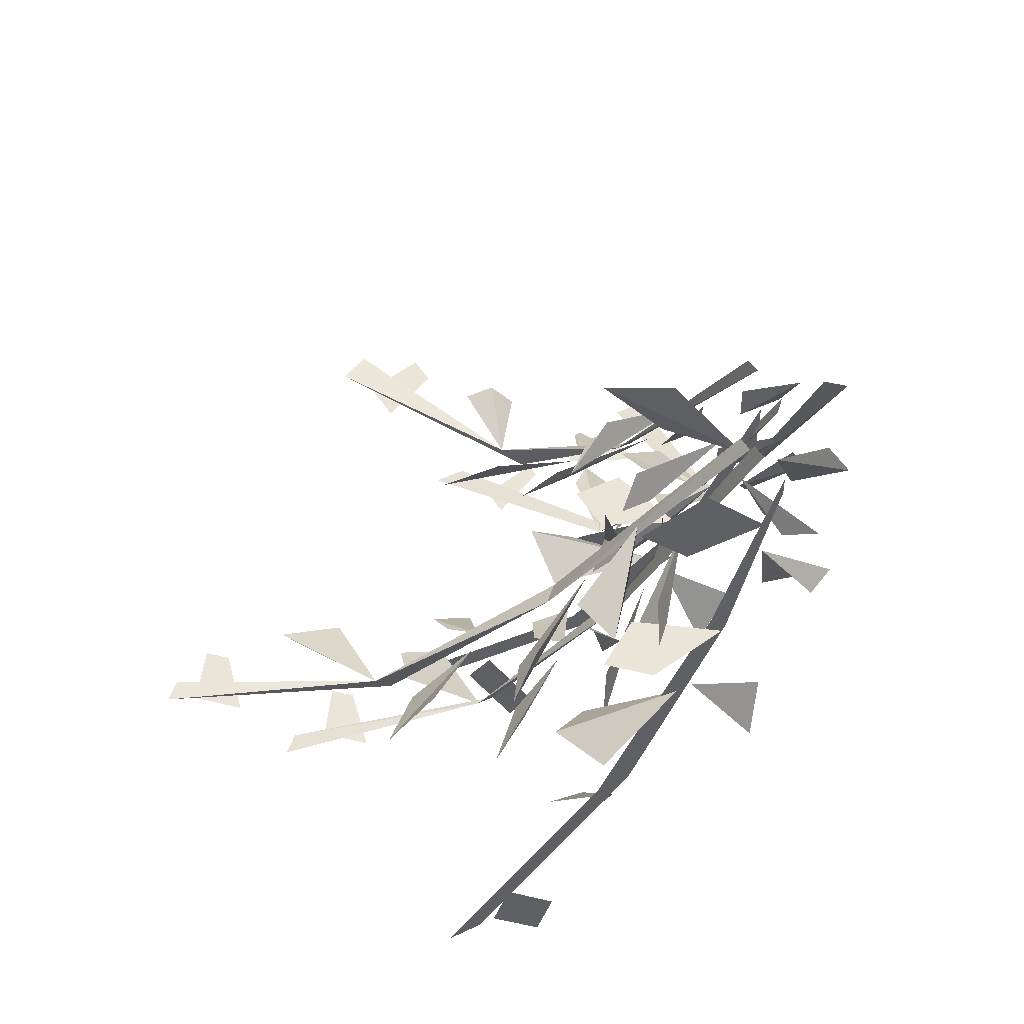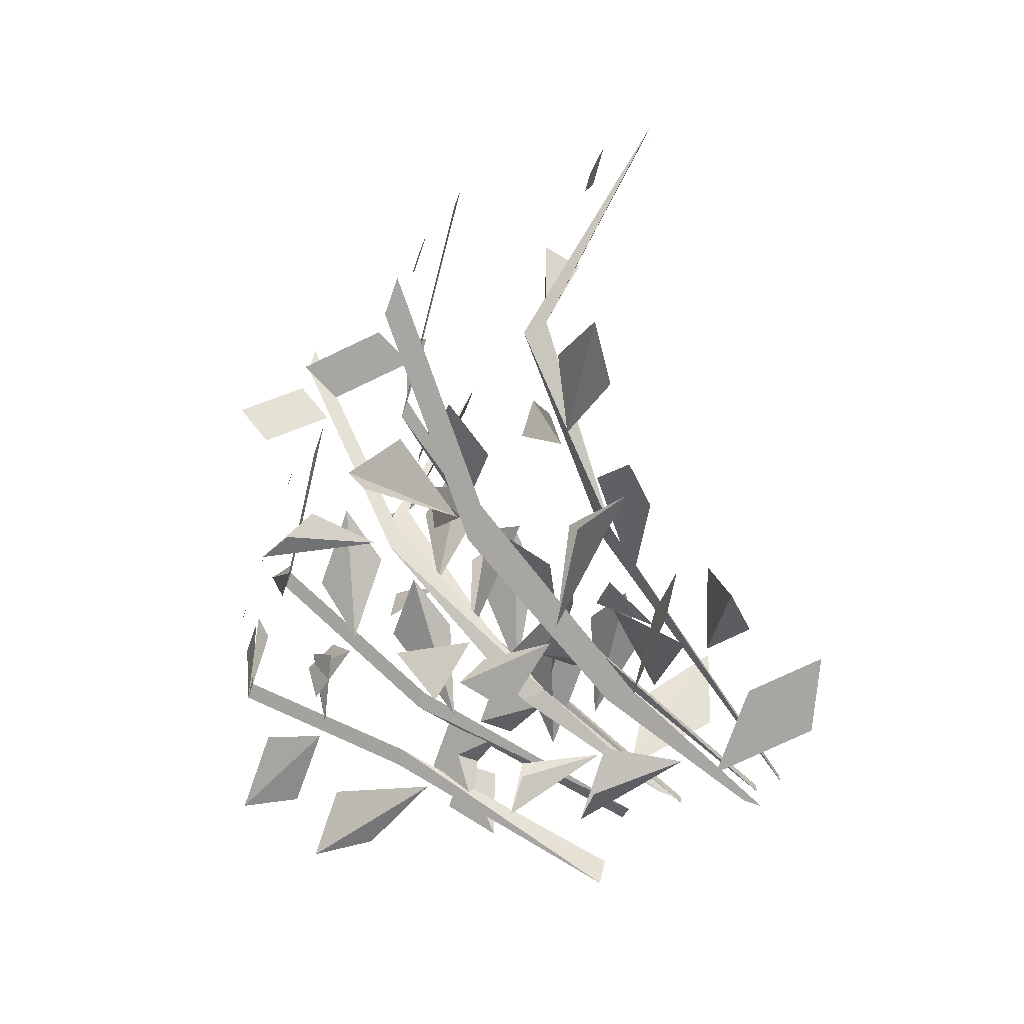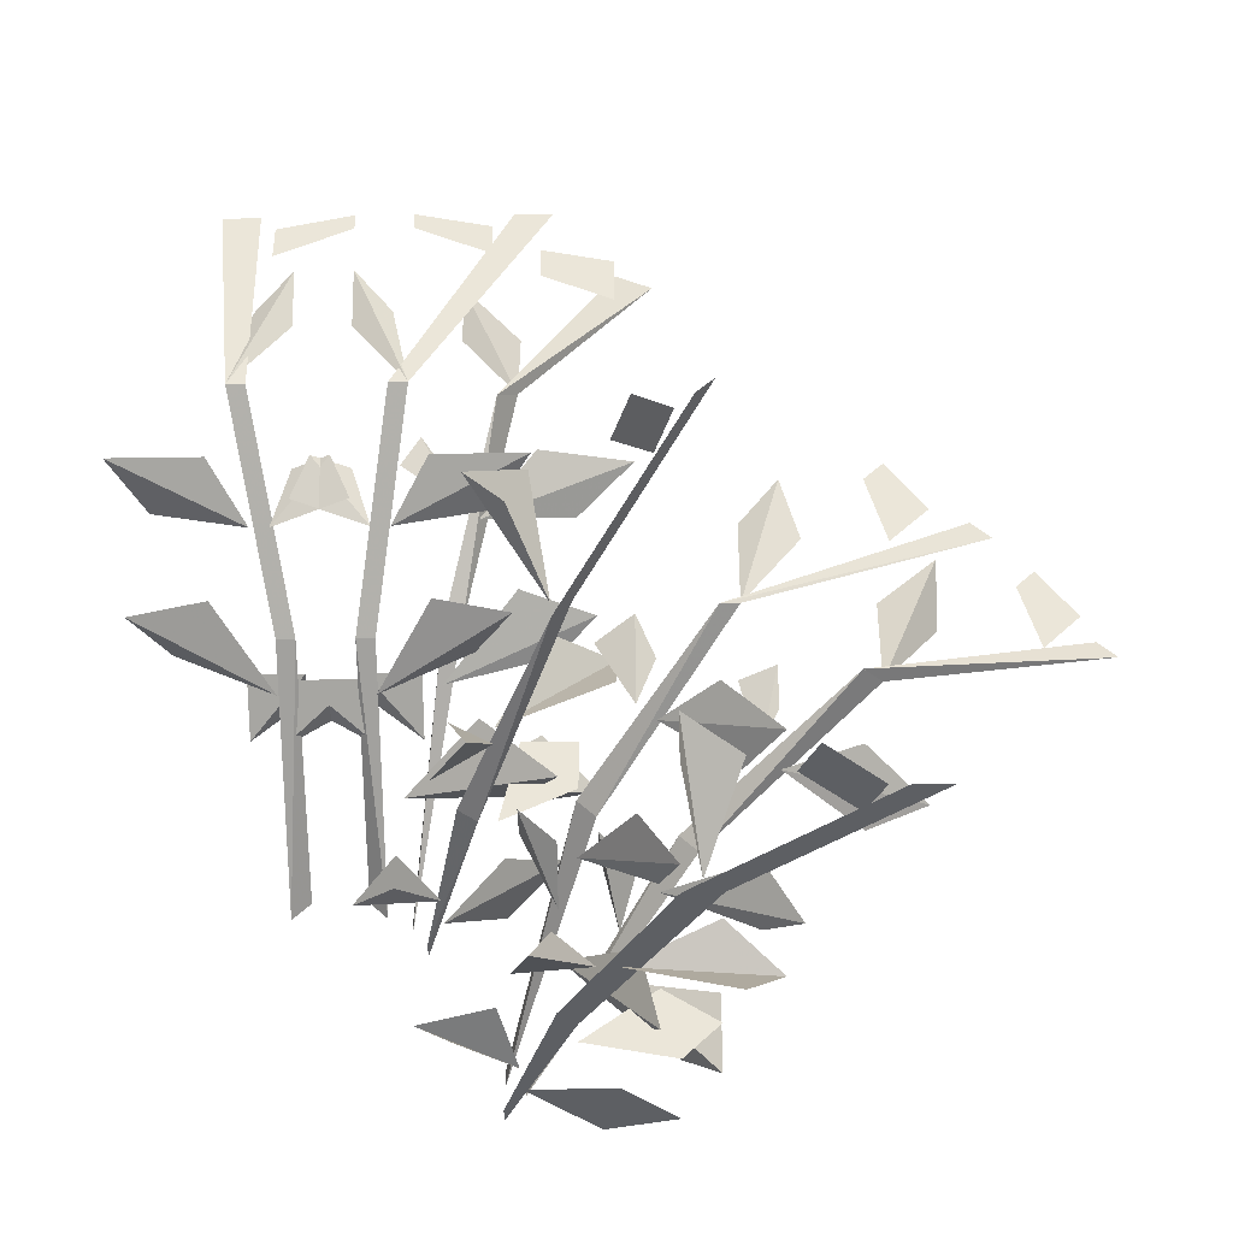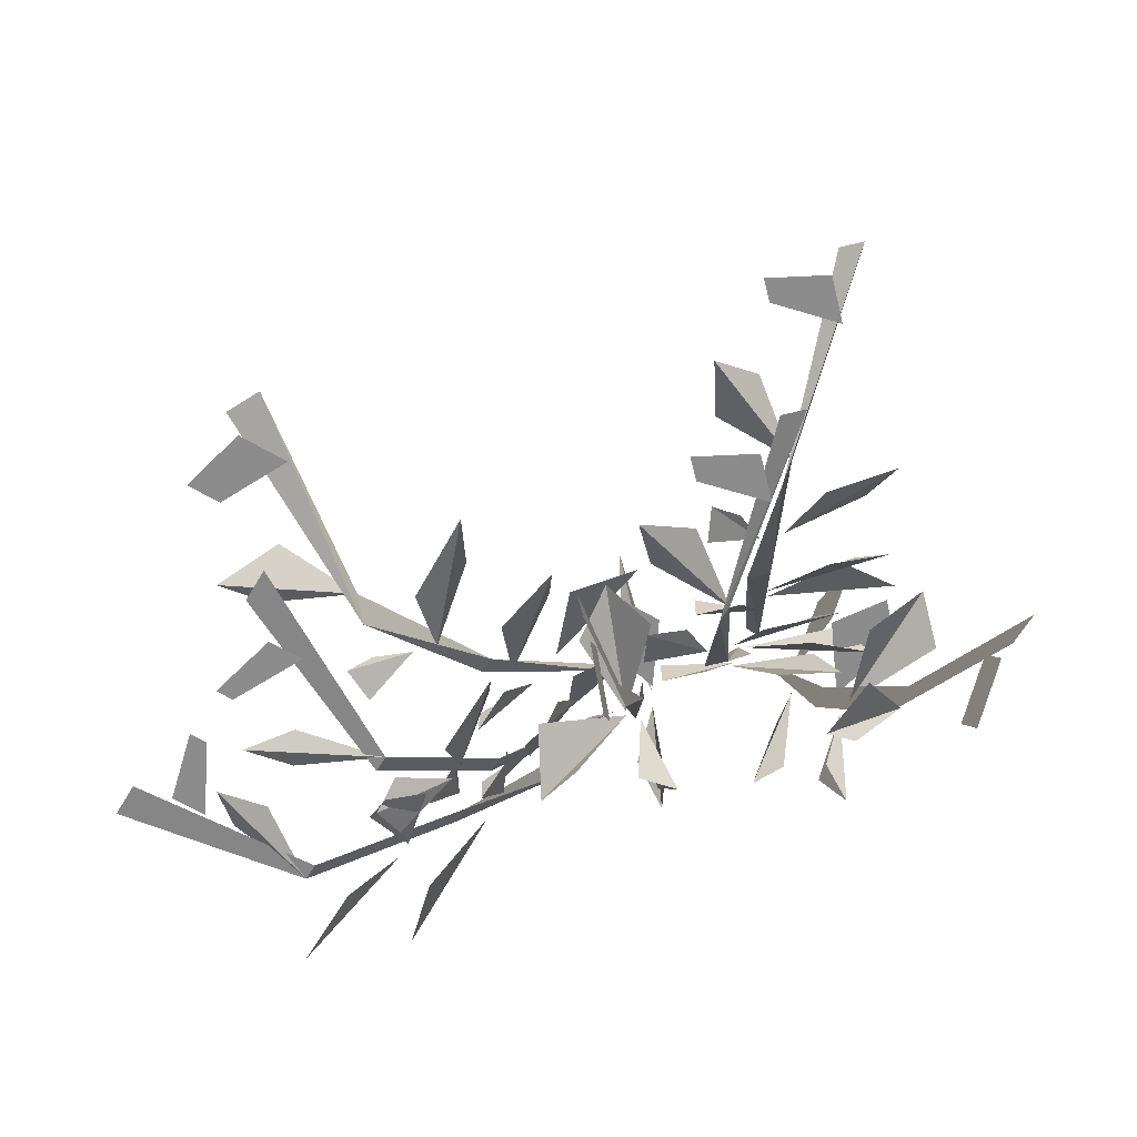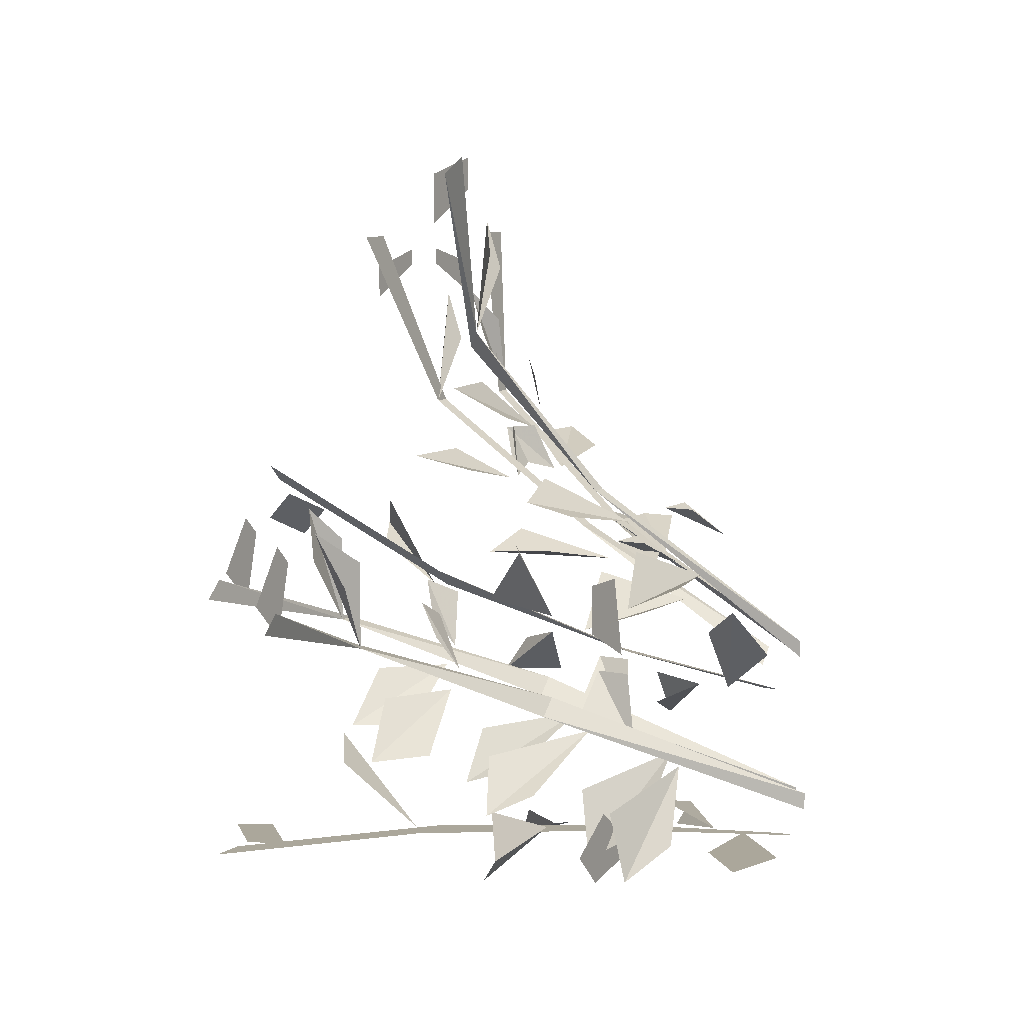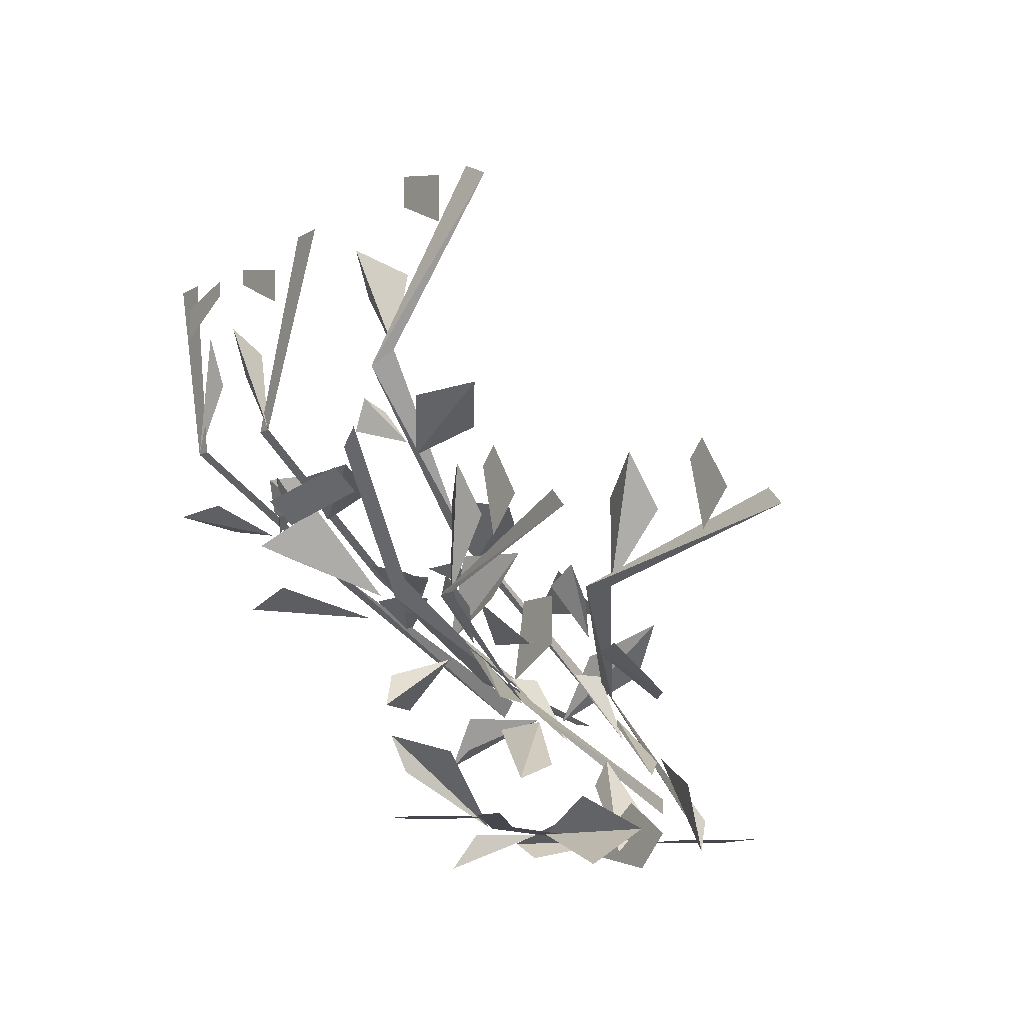
<metadata>
{"format":"obj","ext":"obj","renderer":"f3d","projection":"perspective","resolution":1024,"background":"white","views":[{"elev":44.7,"azim":151.1,"up":"+Y"},{"elev":-74.2,"azim":70.6,"up":"+Z"},{"elev":-40.4,"azim":1.1,"up":"+Z"},{"elev":-64.3,"azim":59.1,"up":"+Y"},{"elev":8.1,"azim":120.1,"up":"+Z"},{"elev":-10.9,"azim":54.5,"up":"+Z"}]}
</metadata>
<code>
v 0.1562 -1.438 -0.007812
v 0.1641 -1.391 -0.04688
v 0.1797 -1.422 -0.01562
v 0.1562 -1.43 -0.02344
v 0.1562 -1.383 -0.04688
v 0.1094 -1.305 -0.04688
v 0.1172 -1.297 -0.04688
v 0.1719 -1.383 -0.04688
v 0.25 -1.445 -0.04688
v 0.2344 -1.445 -0.04688
v 0.08594 -1.227 -0.04688
v 0.08594 -1.234 -0.04688
v 0.1953 -1.328 -0.04688
v 0.1328 -1.336 -0.04688
v 0.1797 -1.344 -0.0625
v 0.1719 -1.344 -0.03125
v 0.2188 -1.43 -0.04688
v 0.2031 -1.469 -0.04688
v 0.1953 -1.453 -0.04688
v 0.2266 -1.445 -0.04688
v 0.125 -1.336 -0.04688
v 0.1016 -1.367 -0.0625
v 0.09375 -1.344 -0.05469
v 0.1094 -1.359 -0.04688
v 0.09375 -1.266 -0.04688
v 0.05469 -1.297 -0.04688
v 0.07031 -1.297 -0.05469
v 0.08594 -1.297 -0.03906
v 0.1719 -1.297 -0.04688
v 0.1172 -1.297 -0.05469
v 0.1562 -1.297 -0.0625
v 0.1484 -1.297 -0.03125
v 0.1562 -1.227 -0.04688
v 0.09375 -1.25 -0.04688
v 0.125 -1.219 -0.04688
v 0.1328 -1.25 -0.04688
v 0.1953 -1.43 0.1094
v 0.2031 -1.422 0.08594
v 0.1797 -1.422 0.05469
v 0.1797 -1.422 0.09375
v 0.1172 -1.344 0.02344
v 0.1719 -1.422 0.05469
v 0.125 -1.344 0.01562
v 0.08594 -1.227 -0.03125
v 0.08594 -1.227 -0.02344
v 0.2734 -1.43 0.07812
v 0.2656 -1.43 0.08594
v 0.1953 -1.406 0.007812
v 0.1797 -1.383 0.007812
v 0.1484 -1.383 0.03125
v 0.1719 -1.406 0.03125
v 0.2344 -1.438 0.07031
v 0.2266 -1.438 0.1016
v 0.2344 -1.438 0.1094
v 0.25 -1.438 0.08594
v 0.1406 -1.383 0.03906
v 0.125 -1.391 0.0625
v 0.1406 -1.398 0.07031
v 0.1484 -1.391 0.05469
v 0.1094 -1.305 0
v 0.09375 -1.312 0.03125
v 0.09375 -1.328 0.03125
v 0.1094 -1.328 0.01562
v 0.1562 -1.367 -0.02344
v 0.1484 -1.344 -0.01562
v 0.1172 -1.328 0.007812
v 0.1406 -1.367 0
v 0.1484 -1.305 -0.05469
v 0.1406 -1.281 -0.03906
v 0.1094 -1.281 -0.007812
v 0.1406 -1.312 -0.02344
v 0.07812 -1.461 0.08594
v 0.1094 -1.414 0.0625
v 0.1016 -1.445 0.1016
v 0.09375 -1.453 0.07812
v 0.1094 -1.406 0.0625
v 0.07031 -1.328 0.03125
v 0.07812 -1.32 0.03125
v 0.1172 -1.406 0.07031
v 0.1719 -1.469 0.125
v 0.1641 -1.469 0.1172
v 0.05469 -1.25 0.01562
v 0.05469 -1.258 0.01562
v 0.1328 -1.352 0.08594
v 0.08594 -1.359 0.04688
v 0.1328 -1.367 0.0625
v 0.1094 -1.367 0.08594
v 0.1484 -1.453 0.1016
v 0.1406 -1.492 0.09375
v 0.1328 -1.477 0.08594
v 0.1562 -1.469 0.1094
v 0.08594 -1.359 0.03906
v 0.07812 -1.391 0.01562
v 0.0625 -1.367 0.01562
v 0.07031 -1.383 0.03125
v 0.0625 -1.289 0.01562
v 0.03125 -1.32 -0.007812
v 0.04688 -1.32 0
v 0.04688 -1.32 0.01562
v 0.1172 -1.32 0.07031
v 0.08594 -1.32 0.03125
v 0.1172 -1.32 0.04688
v 0.09375 -1.32 0.07031
v 0.1094 -1.25 0.0625
v 0.0625 -1.273 0.01562
v 0.08594 -1.242 0.03906
v 0.08594 -1.273 0.04688
v 0.03125 -1.453 0.2031
v 0.04688 -1.445 0.1875
v 0.05469 -1.445 0.1484
v 0.03125 -1.445 0.1797
v 0.03125 -1.367 0.08594
v 0.04688 -1.445 0.1484
v 0.03906 -1.367 0.08594
v 0.03906 -1.266 0.02344
v 0.03125 -1.266 0.03125
v 0.1094 -1.453 0.2344
v 0.09375 -1.453 0.2344
v 0.1016 -1.43 0.125
v 0.08594 -1.406 0.1172
v 0.04688 -1.406 0.1094
v 0.0625 -1.43 0.125
v 0.08594 -1.461 0.2031
v 0.05469 -1.461 0.2188
v 0.05469 -1.461 0.2266
v 0.08594 -1.461 0.2188
v 0.03906 -1.406 0.1094
v 0.007812 -1.414 0.1172
v 0.01562 -1.422 0.1328
v 0.03125 -1.414 0.1328
v 0.03906 -1.328 0.0625
v 0.007812 -1.336 0.07812
v 0.007812 -1.352 0.07812
v 0.03125 -1.352 0.07812
v 0.09375 -1.391 0.07812
v 0.07812 -1.367 0.07812
v 0.03906 -1.352 0.07031
v 0.0625 -1.391 0.08594
v 0.1094 -1.328 0.04688
v 0.09375 -1.305 0.05469
v 0.04688 -1.305 0.05469
v 0.07812 -1.336 0.07031
v 0.07031 -1.406 0.2422
v 0.09375 -1.391 0.2266
v 0.09375 -1.398 0.1875
v 0.07031 -1.398 0.2188
v 0.0625 -1.344 0.1094
v 0.08594 -1.406 0.1797
v 0.07031 -1.344 0.1094
v 0.04688 -1.242 0.03125
v 0.04688 -1.242 0.03906
v 0.1484 -1.383 0.2656
v 0.1328 -1.383 0.2734
v 0.1406 -1.383 0.1641
v 0.1172 -1.367 0.1484
v 0.07812 -1.375 0.1406
v 0.1016 -1.391 0.1641
v 0.1328 -1.398 0.2422
v 0.1016 -1.398 0.2578
v 0.1016 -1.398 0.2734
v 0.1328 -1.398 0.2656
v 0.07031 -1.375 0.1484
v 0.04688 -1.391 0.1562
v 0.05469 -1.391 0.1719
v 0.0625 -1.383 0.1641
v 0.05469 -1.312 0.07812
v 0.03125 -1.32 0.09375
v 0.03125 -1.336 0.09375
v 0.05469 -1.336 0.09375
v 0.125 -1.352 0.1094
v 0.1094 -1.336 0.1016
v 0.0625 -1.328 0.09375
v 0.09375 -1.359 0.1172
v 0.125 -1.297 0.0625
v 0.1016 -1.281 0.07031
v 0.0625 -1.289 0.07031
v 0.1016 -1.305 0.08594
v 0.2578 -1.383 0.1094
v 0.2578 -1.367 0.08594
v 0.2344 -1.375 0.05469
v 0.2344 -1.375 0.09375
v 0.1562 -1.32 0.02344
v 0.2266 -1.383 0.05469
v 0.1641 -1.32 0.01562
v 0.09375 -1.219 -0.03125
v 0.09375 -1.219 -0.02344
v 0.3281 -1.359 0.07812
v 0.3203 -1.359 0.08594
v 0.25 -1.359 0.007812
v 0.2266 -1.344 0.007812
v 0.1953 -1.352 0.03125
v 0.2266 -1.367 0.03125
v 0.2969 -1.375 0.07031
v 0.2891 -1.375 0.1016
v 0.2969 -1.375 0.1094
v 0.3125 -1.375 0.08594
v 0.1875 -1.352 0.03906
v 0.1797 -1.367 0.0625
v 0.1953 -1.367 0.07031
v 0.1953 -1.359 0.05469
v 0.1328 -1.289 0
v 0.125 -1.297 0.03125
v 0.125 -1.312 0.03125
v 0.1406 -1.312 0.01562
v 0.2031 -1.328 -0.02344
v 0.1875 -1.312 -0.01562
v 0.1484 -1.305 0.007812
v 0.1875 -1.336 0
v 0.1719 -1.273 -0.05469
v 0.1562 -1.258 -0.03906
v 0.1328 -1.266 -0.007812
v 0.1719 -1.281 -0.02344
v 0.007812 -1.453 0.2031
v -0.01562 -1.445 0.1484
v -0.007812 -1.445 0.1875
v 0.007812 -1.445 0.1797
v -0.007812 -1.445 0.1484
v 0.007812 -1.367 0.08594
v 0 -1.367 0.08594
v -0.02344 -1.453 0.2344
v -0.007812 -1.453 0.2344
v 0 -1.266 0.02344
v 0.007812 -1.266 0.03125
v -0.0625 -1.43 0.125
v -0.007812 -1.406 0.1094
v -0.04688 -1.406 0.1172
v -0.02344 -1.43 0.125
v 0 -1.461 0.2031
v 0.03125 -1.461 0.2266
v 0.03125 -1.461 0.2188
v 0 -1.461 0.2188
v 0 -1.406 0.1094
v 0.02344 -1.422 0.1328
v 0.03125 -1.414 0.1172
v 0.007812 -1.414 0.1328
v 0 -1.328 0.0625
v 0.03125 -1.336 0.07812
v -0.05469 -1.391 0.07812
v 0 -1.352 0.07031
v -0.03906 -1.367 0.07812
v -0.02344 -1.391 0.08594
v -0.01562 -1.312 0.07812
v 0.007812 -1.336 0.09375
v 0.007812 -1.32 0.09375
v -0.01562 -1.336 0.09375
v 0.1562 -1.438 -0.007812
v 0.1562 -1.438 -0.007812
f 1 2 3
f 1 3 2
f 13 14 15
f 13 15 14
f 17 18 20
f 17 20 18
f 21 22 24
f 21 24 22
f 25 26 28
f 25 28 26
f 29 30 31
f 29 31 30
f 33 34 35
f 33 35 34
f 37 38 39
f 37 39 38
f 48 49 50
f 48 50 49
f 52 54 55
f 52 55 54
f 56 58 59
f 56 59 58
f 60 62 63
f 60 63 62
f 64 65 66
f 64 66 65
f 68 69 70
f 68 70 69
f 72 73 74
f 72 74 73
f 84 85 86
f 84 86 85
f 88 89 91
f 88 91 89
f 92 93 95
f 92 95 93
f 96 97 99
f 96 99 97
f 100 101 102
f 100 102 101
f 104 105 106
f 104 106 105
f 108 109 110
f 108 110 109
f 119 120 121
f 119 121 120
f 123 125 126
f 123 126 125
f 127 129 130
f 127 130 129
f 131 133 134
f 131 134 133
f 135 136 137
f 135 137 136
f 139 140 141
f 139 141 140
f 143 144 145
f 143 145 144
f 154 155 156
f 154 156 155
f 158 160 161
f 158 161 160
f 162 164 165
f 162 165 164
f 166 168 169
f 166 169 168
f 170 171 172
f 170 172 171
f 174 175 176
f 174 176 175
f 178 179 180
f 178 180 179
f 189 190 191
f 189 191 190
f 193 195 196
f 193 196 195
f 197 199 200
f 197 200 199
f 201 203 204
f 201 204 203
f 205 206 207
f 205 207 206
f 209 210 211
f 209 211 210
f 213 214 215
f 213 215 214
f 224 225 226
f 224 226 225
f 228 229 231
f 228 231 229
f 232 233 235
f 232 235 233
f 236 134 133
f 236 133 134
f 238 239 240
f 238 240 239
f 242 243 245
f 242 245 243
f 1 2 4
f 1 4 2
f 13 14 16
f 13 16 14
f 17 18 19
f 17 19 18
f 21 22 23
f 21 23 22
f 25 26 27
f 25 27 26
f 29 30 32
f 29 32 30
f 33 34 36
f 33 36 34
f 37 39 40
f 37 40 39
f 48 50 51
f 48 51 50
f 52 53 54
f 52 54 53
f 56 57 58
f 56 58 57
f 60 61 62
f 60 62 61
f 64 66 67
f 64 67 66
f 68 70 71
f 68 71 70
f 72 73 75
f 72 75 73
f 84 85 87
f 84 87 85
f 88 89 90
f 88 90 89
f 92 93 94
f 92 94 93
f 96 97 98
f 96 98 97
f 100 101 103
f 100 103 101
f 104 105 107
f 104 107 105
f 108 110 111
f 108 111 110
f 119 121 122
f 119 122 121
f 123 124 125
f 123 125 124
f 127 128 129
f 127 129 128
f 131 132 133
f 131 133 132
f 135 137 138
f 135 138 137
f 139 141 142
f 139 142 141
f 143 145 146
f 143 146 145
f 154 156 157
f 154 157 156
f 158 159 160
f 158 160 159
f 162 163 164
f 162 164 163
f 166 167 168
f 166 168 167
f 170 172 173
f 170 173 172
f 174 176 177
f 174 177 176
f 178 180 181
f 178 181 180
f 189 191 192
f 189 192 191
f 193 194 195
f 193 195 194
f 197 198 199
f 197 199 198
f 201 202 203
f 201 203 202
f 205 207 208
f 205 208 207
f 209 211 212
f 209 212 211
f 213 214 216
f 213 216 214
f 224 225 227
f 224 227 225
f 228 229 230
f 228 230 229
f 232 233 234
f 232 234 233
f 236 134 237
f 236 237 134
f 238 239 241
f 238 241 239
f 242 243 244
f 242 244 243
f 5 6 7
f 5 7 8
f 5 8 9
f 5 9 10
f 5 10 8
f 5 8 6
f 6 8 7
f 6 7 11
f 6 11 12
f 6 12 7
f 7 12 11
f 41 42 39
f 41 39 43
f 41 43 44
f 41 44 45
f 41 45 43
f 41 43 42
f 42 43 39
f 42 39 46
f 42 46 47
f 42 47 39
f 39 47 46
f 76 77 78
f 76 78 79
f 76 79 80
f 76 80 81
f 76 81 79
f 76 79 77
f 77 79 78
f 77 78 82
f 77 82 83
f 77 83 78
f 78 83 82
f 112 113 110
f 112 110 114
f 112 114 115
f 112 115 116
f 112 116 114
f 112 114 113
f 113 114 110
f 113 110 117
f 113 117 118
f 113 118 110
f 110 118 117
f 147 148 145
f 147 145 149
f 147 149 150
f 147 150 151
f 147 151 149
f 147 149 148
f 148 149 145
f 148 145 152
f 148 152 153
f 148 153 145
f 145 153 152
f 182 183 180
f 182 180 184
f 182 184 185
f 182 185 186
f 182 186 184
f 182 184 183
f 183 184 180
f 183 180 187
f 183 187 188
f 183 188 180
f 180 188 187
f 10 9 8
f 45 44 43
f 81 80 79
f 116 115 114
f 151 150 149
f 186 185 184
f 217 218 219
f 217 219 214
f 217 214 220
f 217 220 221
f 217 221 214
f 217 214 218
f 218 214 219
f 218 219 222
f 218 222 223
f 218 223 219
f 219 223 222
f 221 220 214

</code>
